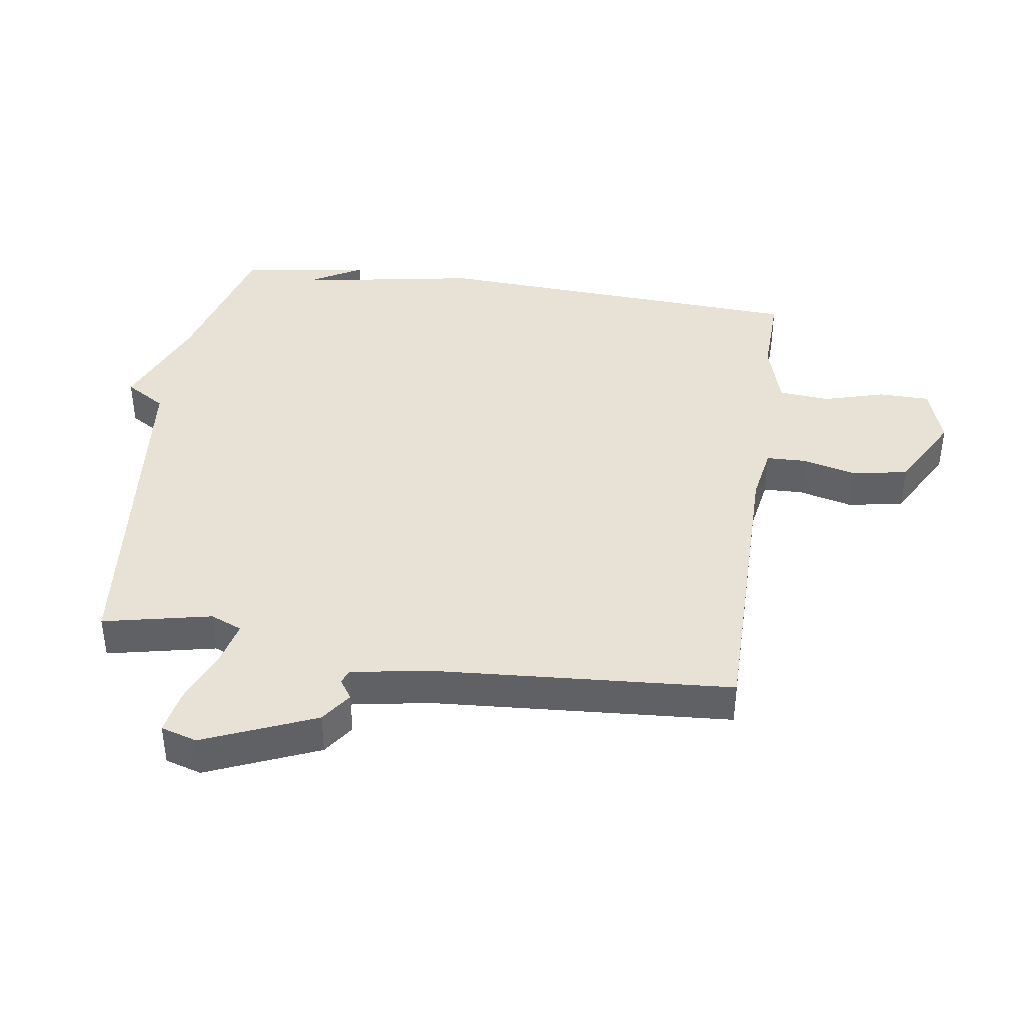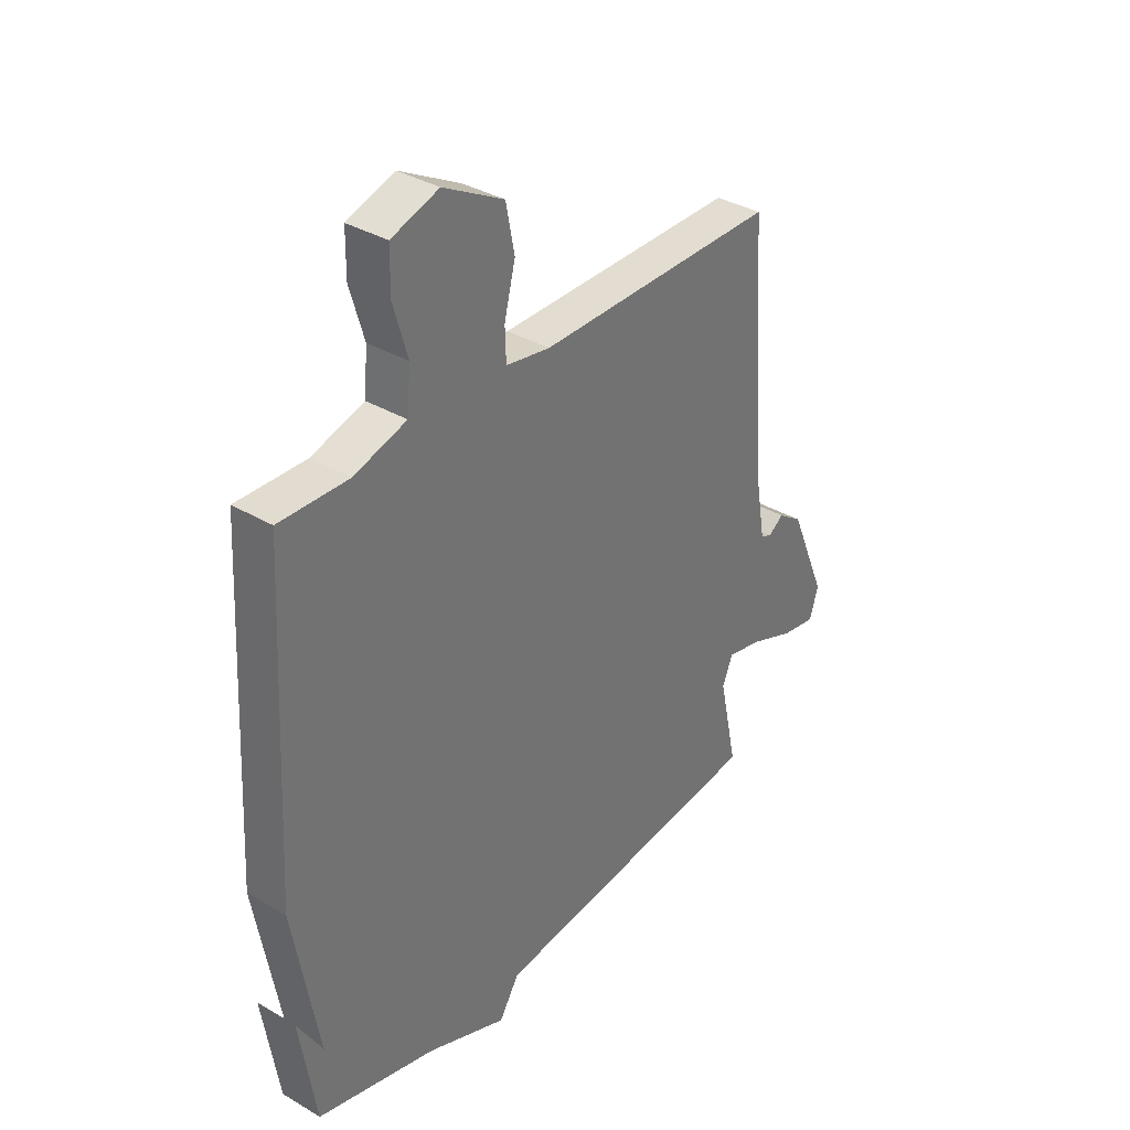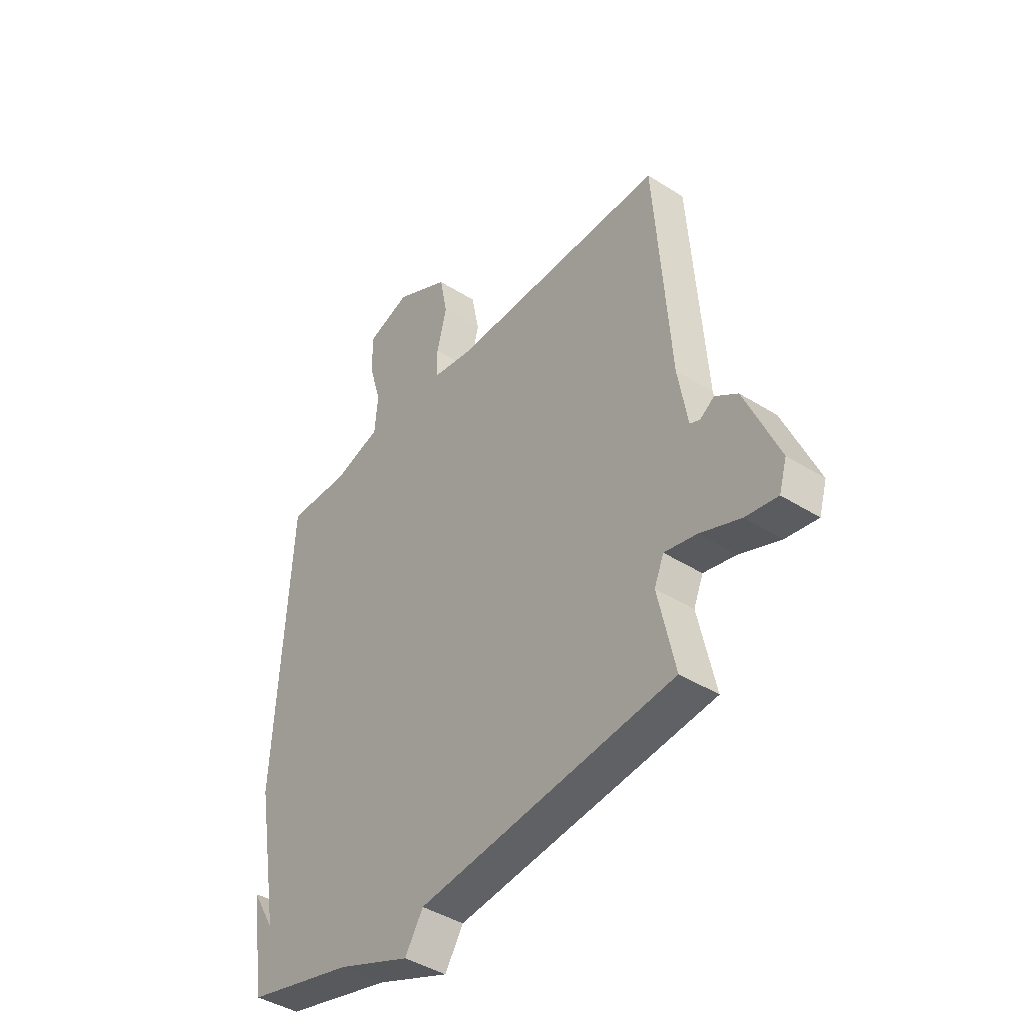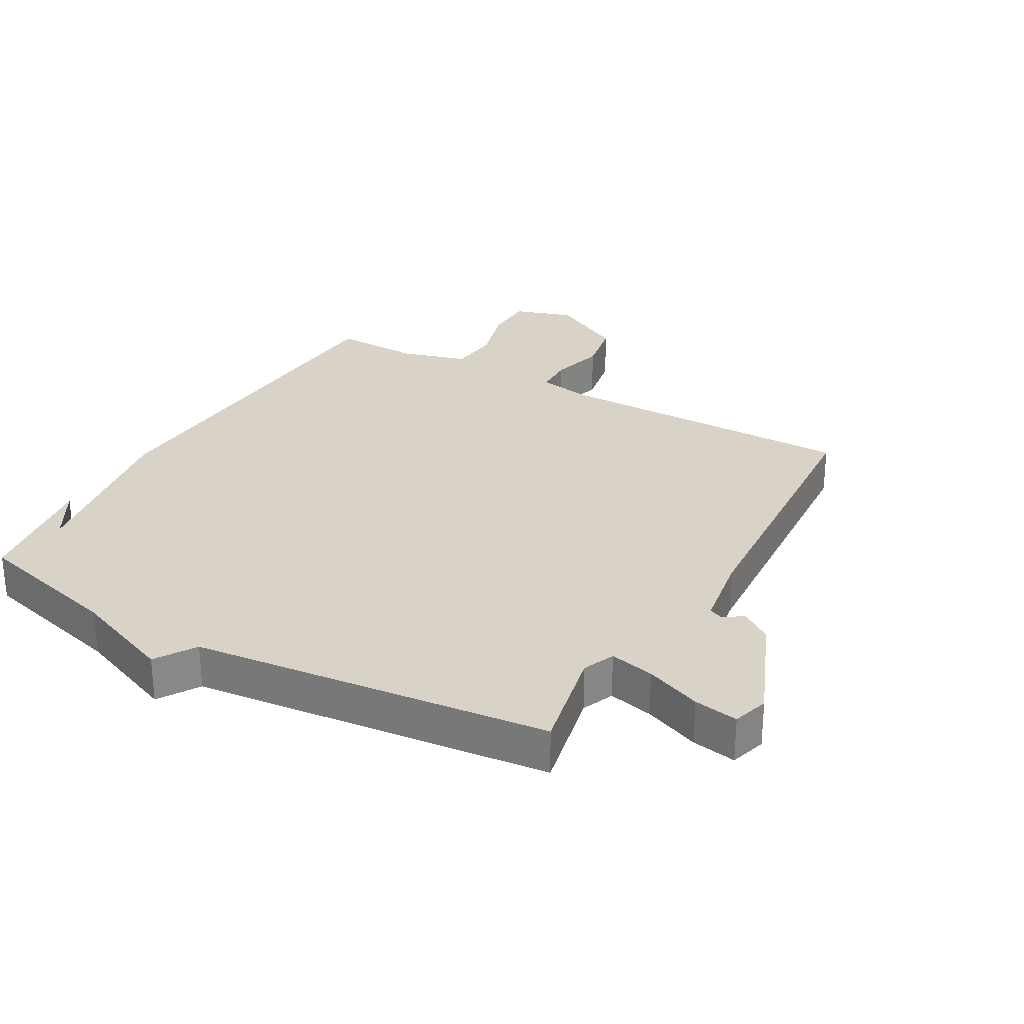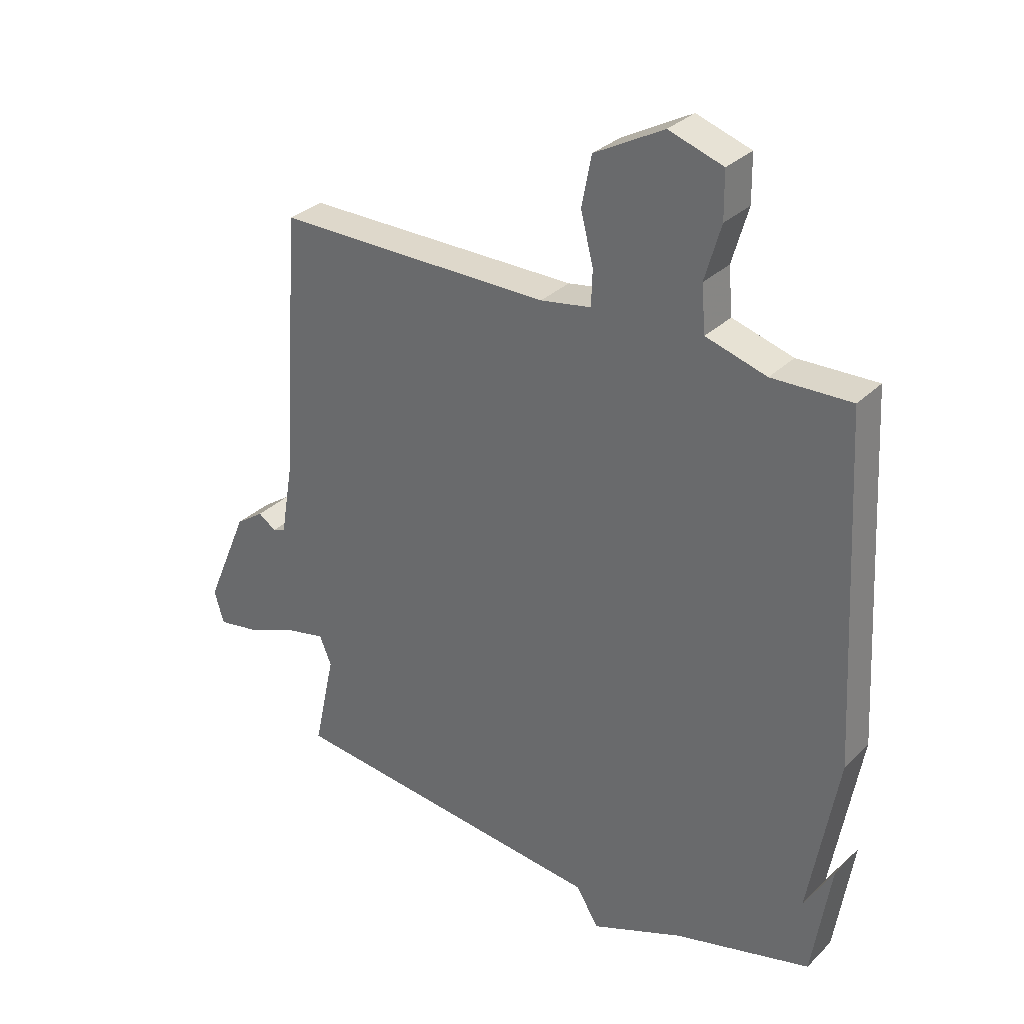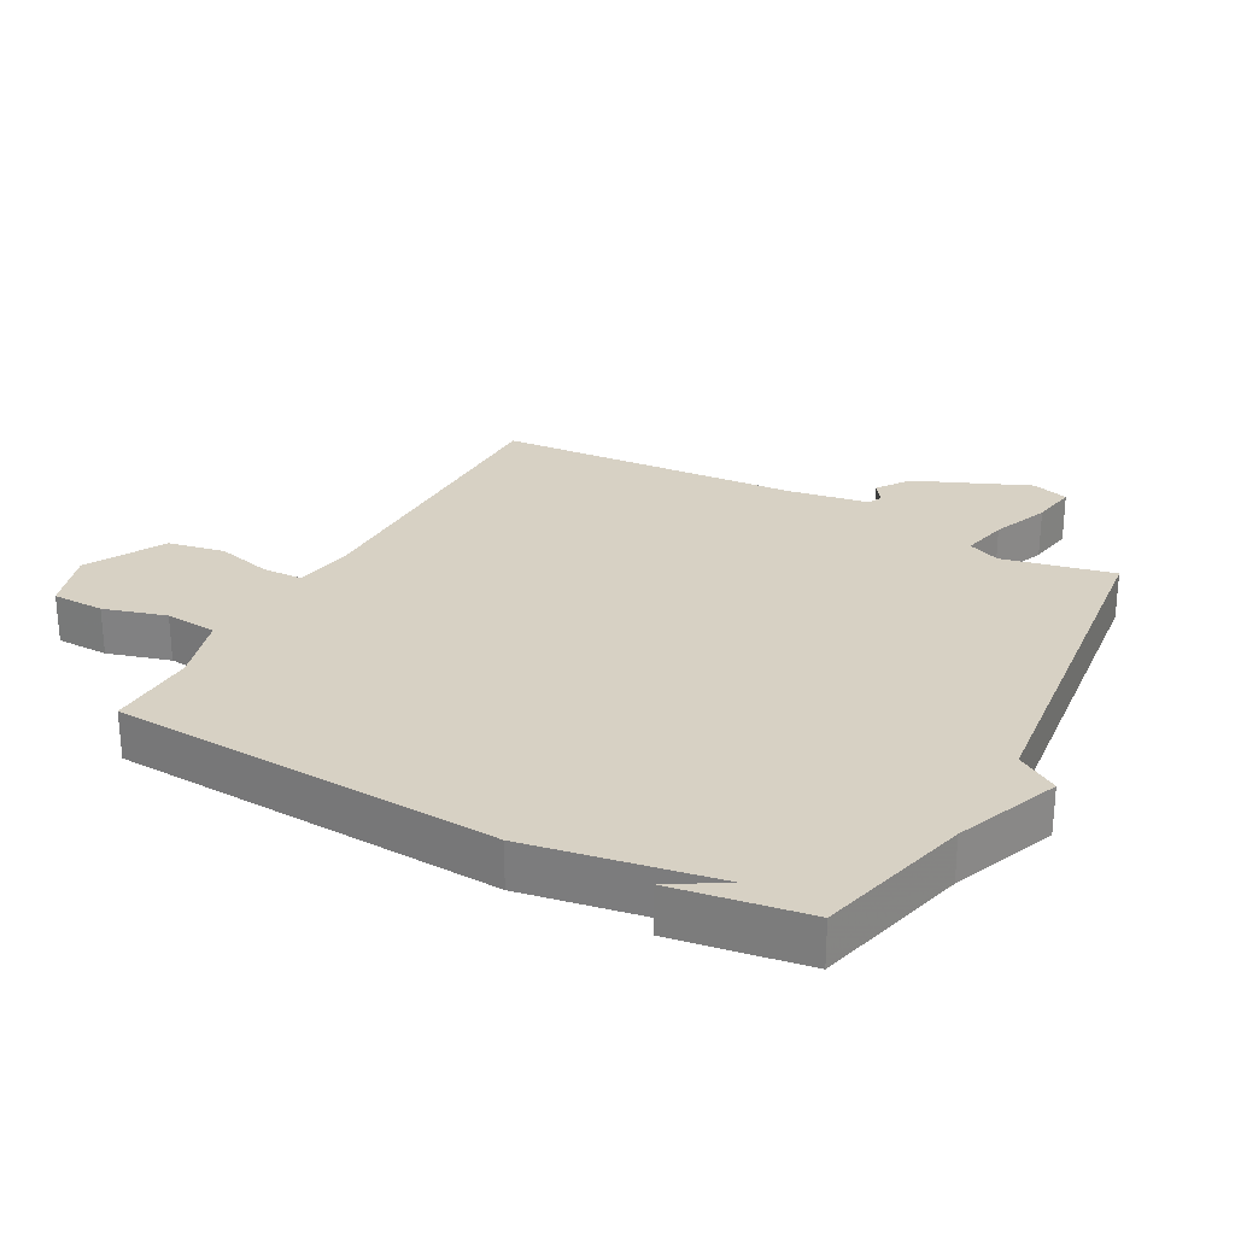
<metadata>
{"format":"obj","ext":"obj","renderer":"f3d","projection":"perspective","resolution":1024,"background":"white","views":[{"elev":40.1,"azim":-81.5,"up":"+Y"},{"elev":35.3,"azim":128.1,"up":"+Z"},{"elev":-42.4,"azim":-127.2,"up":"+Z"},{"elev":28.2,"azim":-150.3,"up":"+Y"},{"elev":31.5,"azim":36.6,"up":"+Z"},{"elev":27.1,"azim":118.5,"up":"+Y"}]}
</metadata>
<code>
v 0.5 0.07 -0.5
v 0.263 0.07 -0.562
v 0.103 0.07 -0.626
v 0.063 0.07 -0.562
v -0.5 0.07 -0.5
v -0.463 0.07 -0.33
v -0.484 0.07 -0.28
v -0.555 0.07 -0.296
v -0.643 0.07 -0.331
v -0.713 0.07 -0.343
v -0.73 0.07 -0.286
v -0.656 0.07 -0.112
v -0.607 0.07 -0.078
v -0.576 0.07 -0.099
v -0.554 0.07 -0.09
v -0.533 0.07 0.033
v -0.5 0.07 0.5
v -0.021 0.07 0.499
v 0.067 0.07 0.514
v 0.069 0.07 0.576
v 0.047 0.07 0.662
v 0.064 0.07 0.749
v 0.184 0.07 0.814
v 0.278 0.07 0.783
v 0.279 0.07 0.703
v 0.251 0.07 0.607
v 0.258 0.07 0.527
v 0.363 0.07 0.496
v 0.5 0.07 0.5
v 0.532 0.07 -0.096
v 0.482 0.07 -0.381
v 0.532 0.07 -0.296
v 0.5 0 -0.5
v 0.263 0 -0.562
v 0.103 0 -0.626
v 0.063 0 -0.562
v -0.5 0 -0.5
v -0.463 0 -0.33
v -0.484 0 -0.28
v -0.555 0 -0.296
v -0.643 0 -0.331
v -0.713 0 -0.343
v -0.73 0 -0.286
v -0.656 0 -0.112
v -0.607 0 -0.078
v -0.576 0 -0.099
v -0.554 0 -0.09
v -0.533 0 0.033
v -0.5 0 0.5
v -0.021 0 0.499
v 0.067 0 0.514
v 0.069 0 0.576
v 0.047 0 0.662
v 0.064 0 0.749
v 0.184 0 0.814
v 0.278 0 0.783
v 0.279 0 0.703
v 0.251 0 0.607
v 0.258 0 0.527
v 0.363 0 0.496
v 0.5 0 0.5
v 0.532 0 -0.096
v 0.482 0 -0.381
v 0.532 0 -0.296
f 31 32 1
f 28 29 30 31
f 27 28 31
f 27 31 1 2
f 2 3 4
f 27 2 4
f 26 27 4
f 24 25 26
f 23 24 26
f 22 23 26
f 21 22 26
f 20 21 26
f 19 20 26 4
f 4 5 6
f 19 4 6
f 18 19 6
f 18 6 7
f 17 18 7
f 16 17 7
f 15 16 7 8
f 9 10 11
f 8 9 11
f 15 8 11
f 14 15 11
f 11 12 13 14
f 33 64 63
f 63 62 61 60
f 63 60 59
f 34 33 63 59
f 36 35 34
f 36 34 59
f 36 59 58
f 58 57 56
f 58 56 55
f 58 55 54
f 58 54 53
f 58 53 52
f 36 58 52 51
f 38 37 36
f 38 36 51
f 38 51 50
f 39 38 50
f 39 50 49
f 39 49 48
f 40 39 48 47
f 43 42 41
f 43 41 40
f 43 40 47
f 43 47 46
f 46 45 44 43
f 1 33 34 2
f 2 34 35 3
f 3 35 36 4
f 4 36 37 5
f 5 37 38 6
f 6 38 39 7
f 7 39 40 8
f 8 40 41 9
f 9 41 42 10
f 10 42 43 11
f 11 43 44 12
f 12 44 45 13
f 13 45 46 14
f 14 46 47 15
f 15 47 48 16
f 16 48 49 17
f 17 49 50 18
f 18 50 51 19
f 19 51 52 20
f 20 52 53 21
f 21 53 54 22
f 22 54 55 23
f 23 55 56 24
f 24 56 57 25
f 25 57 58 26
f 26 58 59 27
f 27 59 60 28
f 28 60 61 29
f 29 61 62 30
f 30 62 63 31
f 31 63 64 32
f 32 64 33 1

</code>
